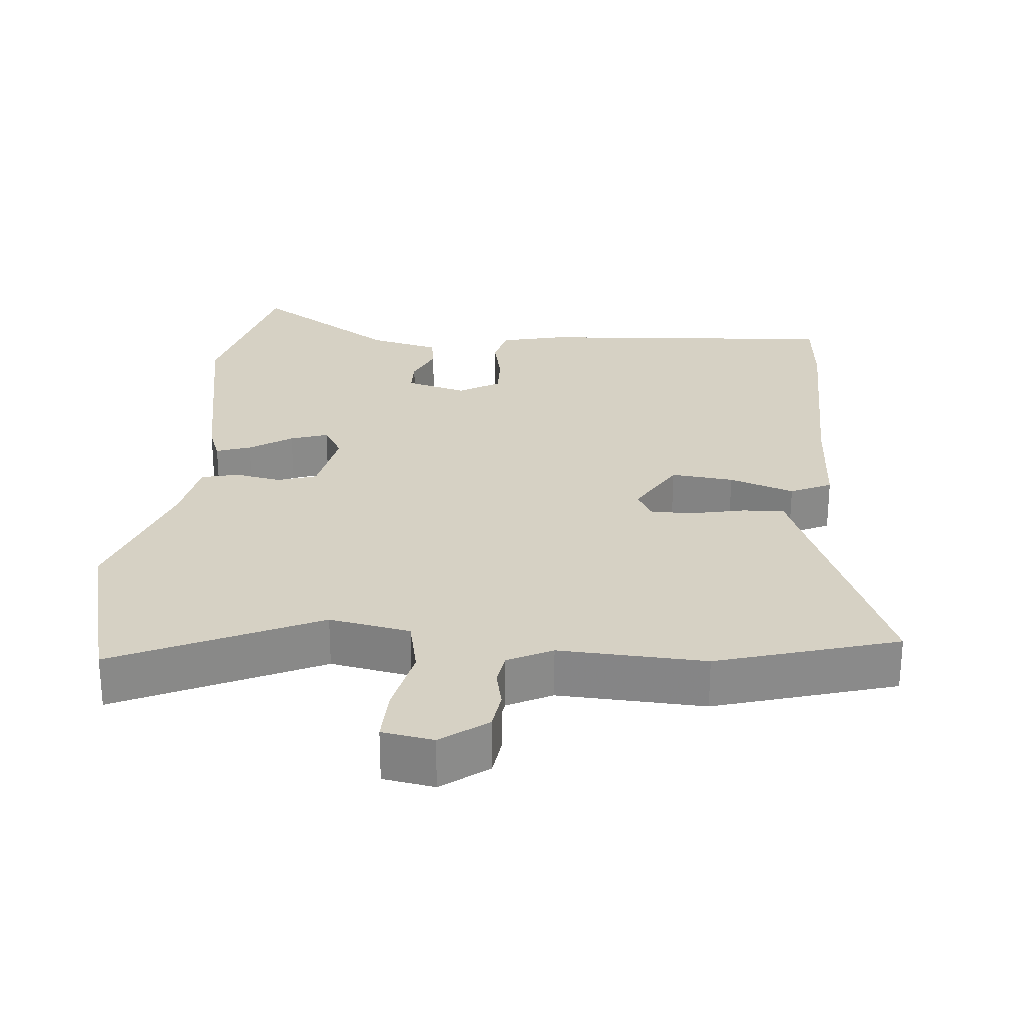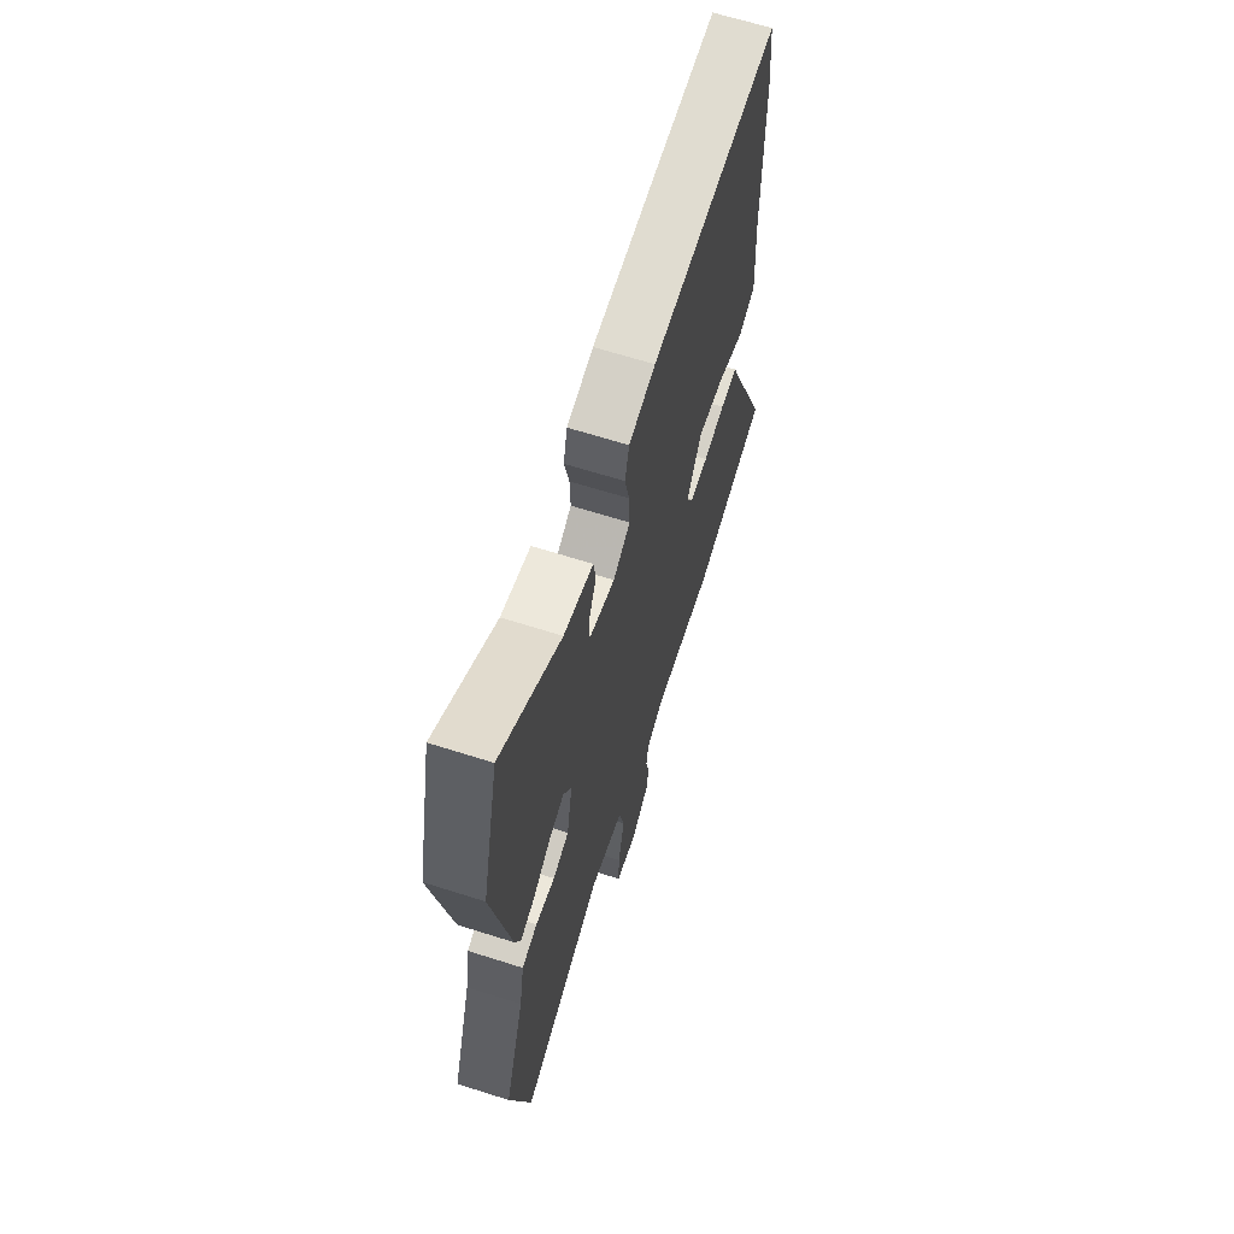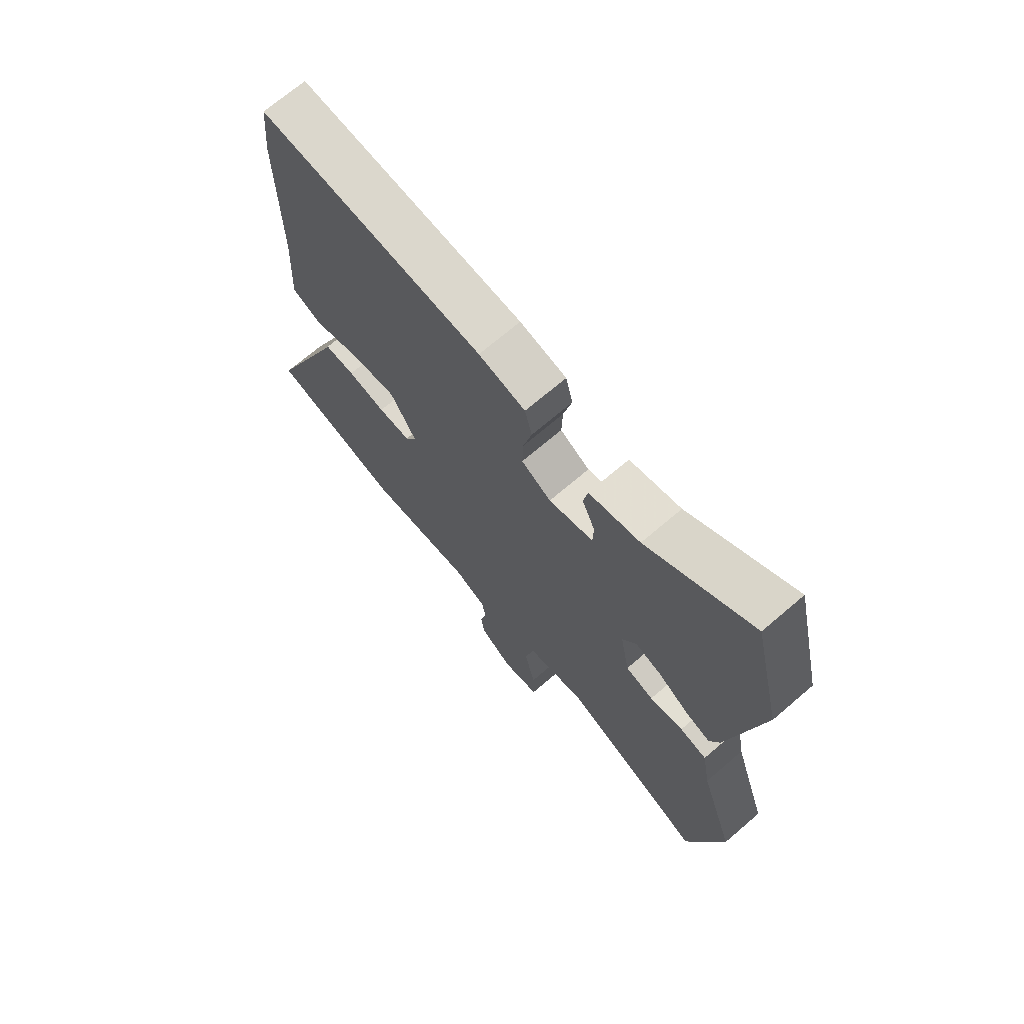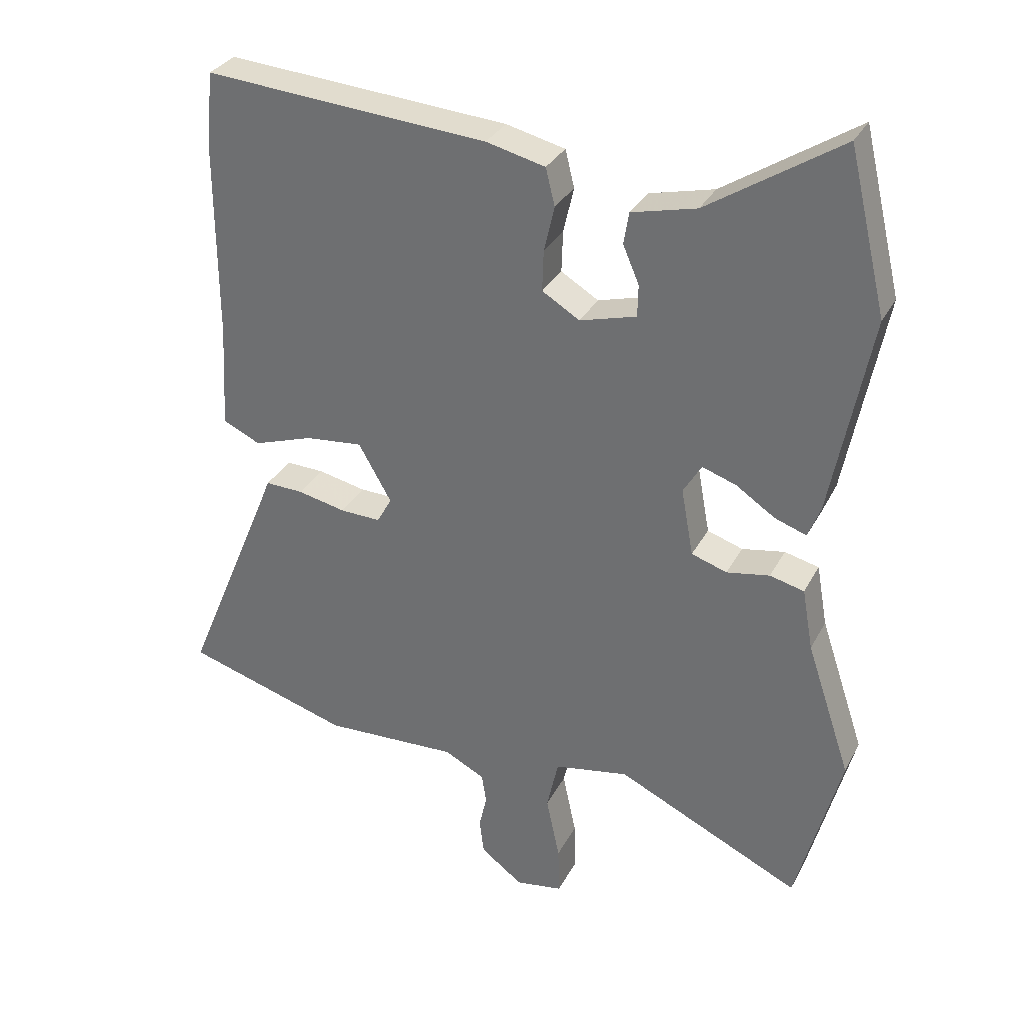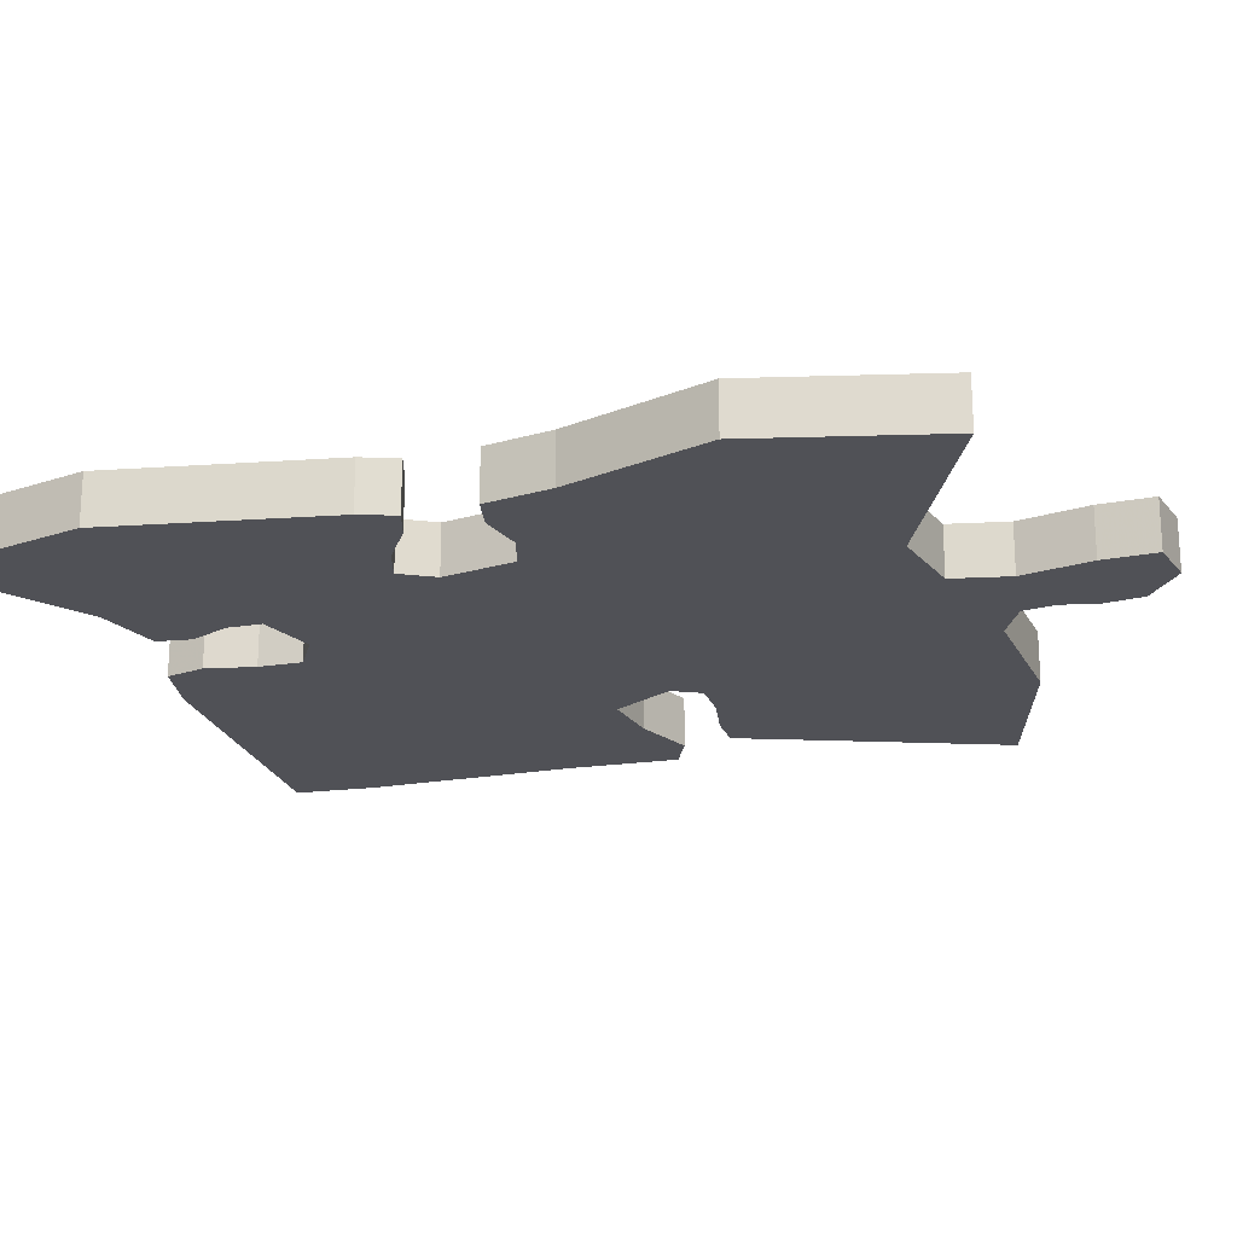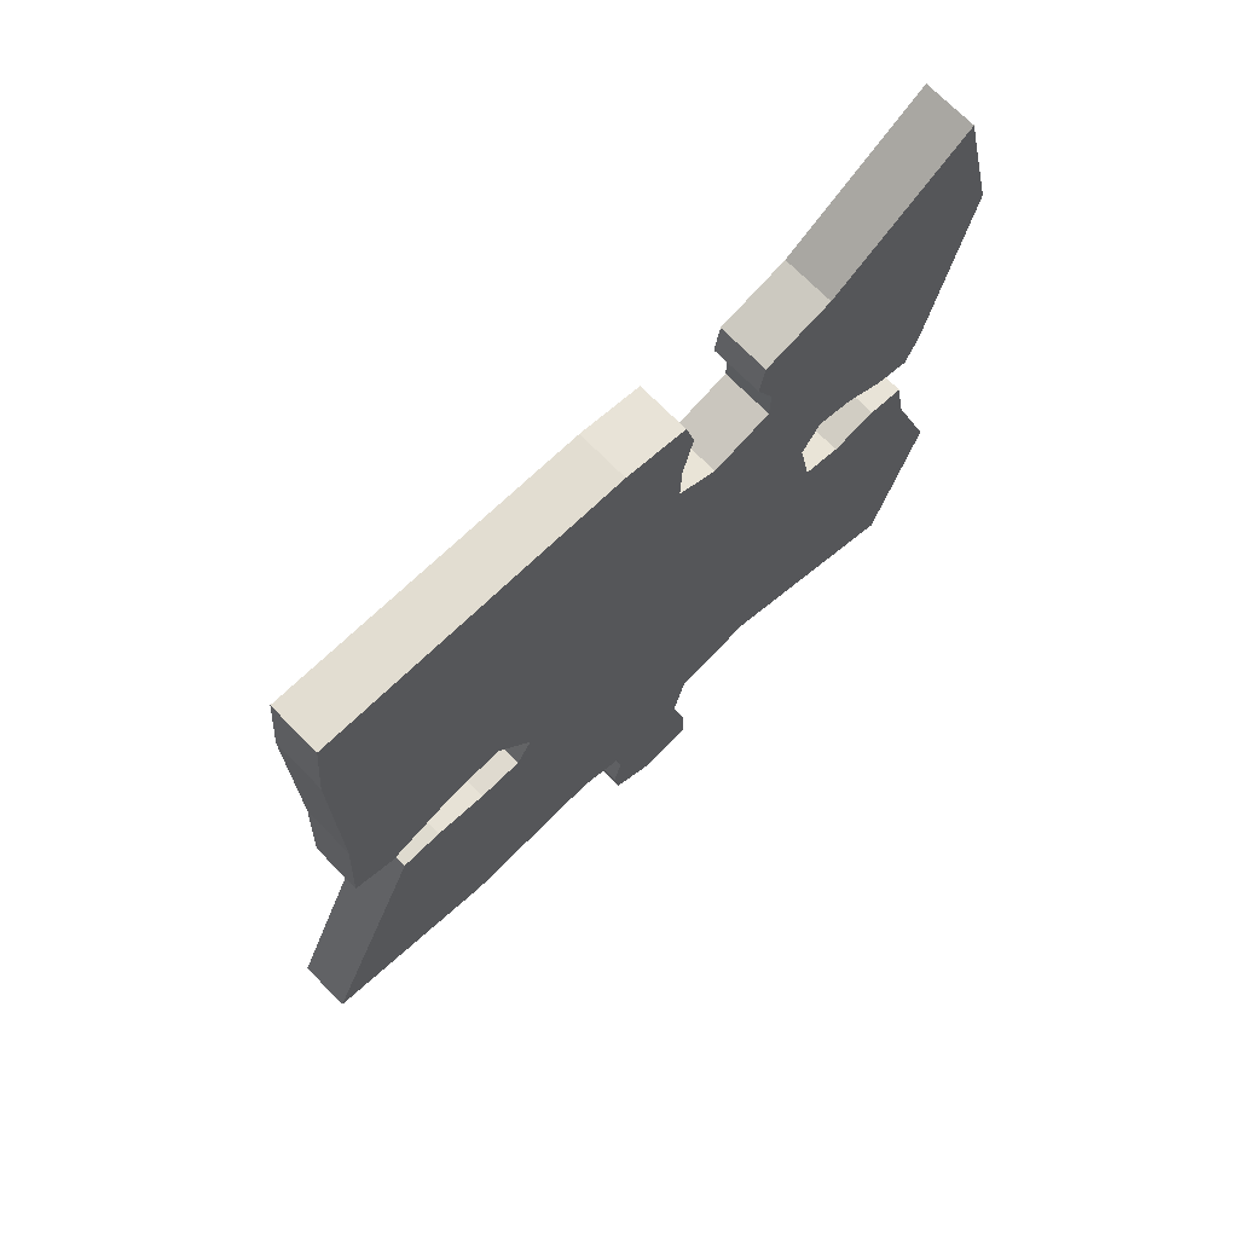
<metadata>
{"format":"obj","ext":"obj","renderer":"f3d","projection":"perspective","resolution":1024,"background":"white","views":[{"elev":26.8,"azim":-174.6,"up":"+Y"},{"elev":65.1,"azim":107.8,"up":"+Z"},{"elev":70.5,"azim":49.5,"up":"+Z"},{"elev":31.7,"azim":24.0,"up":"+Z"},{"elev":-20.5,"azim":108.1,"up":"+Y"},{"elev":72.2,"azim":-44.7,"up":"+Z"}]}
</metadata>
<code>
v 0.536 0.07 -0.364
v 0.468 0.07 -0.62
v 0.182 0.07 -0.485
v 0.067 0.07 -0.506
v 0.049 0.07 -0.587
v 0.07 0.07 -0.686
v 0.072 0.07 -0.762
v -0.001 0.07 -0.774
v -0.066 0.07 -0.725
v -0.073 0.07 -0.67
v -0.061 0.07 -0.617
v -0.068 0.07 -0.571
v -0.131 0.07 -0.539
v -0.339 0.07 -0.548
v -0.595 0.07 -0.471
v -0.456 0.07 -0.137
v -0.44 0.07 -0.097
v -0.381 0.07 -0.099
v -0.307 0.07 -0.115
v -0.244 0.07 -0.117
v -0.221 0.07 -0.076
v -0.272 0.07 0.013
v -0.361 0.07 0.004
v -0.453 0.07 -0.027
v -0.511 0.07 0
v -0.502 0.07 0.162
v -0.503 0.07 0.464
v -0.492 0.07 0.582
v -0.054 0.07 0.549
v 0.037 0.07 0.527
v 0.051 0.07 0.47
v 0.035 0.07 0.4
v 0.033 0.07 0.337
v 0.091 0.07 0.302
v 0.178 0.07 0.326
v 0.179 0.07 0.375
v 0.154 0.07 0.433
v 0.162 0.07 0.482
v 0.262 0.07 0.506
v 0.467 0.07 0.638
v 0.526 0.07 0.391
v 0.466 0.07 0.081
v 0.447 0.07 0.032
v 0.398 0.07 0.049
v 0.338 0.07 0.089
v 0.285 0.07 0.107
v 0.257 0.07 0.06
v 0.276 0.07 -0.044
v 0.331 0.07 -0.062
v 0.397 0.07 -0.05
v 0.45 0.07 -0.063
v 0.467 0.07 -0.158
v 0.536 0 -0.364
v 0.468 0 -0.62
v 0.182 0 -0.485
v 0.067 0 -0.506
v 0.049 0 -0.587
v 0.07 0 -0.686
v 0.072 0 -0.762
v -0.001 0 -0.774
v -0.066 0 -0.725
v -0.073 0 -0.67
v -0.061 0 -0.617
v -0.068 0 -0.571
v -0.131 0 -0.539
v -0.339 0 -0.548
v -0.595 0 -0.471
v -0.456 0 -0.137
v -0.44 0 -0.097
v -0.381 0 -0.099
v -0.307 0 -0.115
v -0.244 0 -0.117
v -0.221 0 -0.076
v -0.272 0 0.013
v -0.361 0 0.004
v -0.453 0 -0.027
v -0.511 0 0
v -0.502 0 0.162
v -0.503 0 0.464
v -0.492 0 0.582
v -0.054 0 0.549
v 0.037 0 0.527
v 0.051 0 0.47
v 0.035 0 0.4
v 0.033 0 0.337
v 0.091 0 0.302
v 0.178 0 0.326
v 0.179 0 0.375
v 0.154 0 0.433
v 0.162 0 0.482
v 0.262 0 0.506
v 0.467 0 0.638
v 0.526 0 0.391
v 0.466 0 0.081
v 0.447 0 0.032
v 0.398 0 0.049
v 0.338 0 0.089
v 0.285 0 0.107
v 0.257 0 0.06
v 0.276 0 -0.044
v 0.331 0 -0.062
v 0.397 0 -0.05
v 0.45 0 -0.063
v 0.467 0 -0.158
f 49 50 51 52
f 48 49 52 1
f 42 43 44 45
f 42 45 46
f 39 40 41 42
f 39 42 46
f 36 37 38 39
f 35 36 39 46
f 34 35 46 47
f 29 30 31 32
f 29 32 33
f 26 27 28 29
f 26 29 33
f 23 24 25 26
f 22 23 26 33
f 21 22 33 34
f 16 17 18 19
f 16 19 20
f 13 14 15 16
f 12 13 16 20
f 8 9 10 11
f 8 11 12
f 5 6 7 8
f 4 5 8 12
f 48 1 2 3
f 48 3 4
f 21 34 47 48
f 20 21 48
f 4 12 20 48
f 104 103 102 101
f 53 104 101 100
f 97 96 95 94
f 98 97 94
f 94 93 92 91
f 98 94 91
f 91 90 89 88
f 98 91 88 87
f 99 98 87 86
f 84 83 82 81
f 85 84 81
f 81 80 79 78
f 85 81 78
f 78 77 76 75
f 85 78 75 74
f 86 85 74 73
f 71 70 69 68
f 72 71 68
f 68 67 66 65
f 72 68 65 64
f 63 62 61 60
f 64 63 60
f 60 59 58 57
f 64 60 57 56
f 55 54 53 100
f 56 55 100
f 100 99 86 73
f 100 73 72
f 100 72 64 56
f 1 53 54 2
f 2 54 55 3
f 3 55 56 4
f 4 56 57 5
f 5 57 58 6
f 6 58 59 7
f 7 59 60 8
f 8 60 61 9
f 9 61 62 10
f 10 62 63 11
f 11 63 64 12
f 12 64 65 13
f 13 65 66 14
f 14 66 67 15
f 15 67 68 16
f 16 68 69 17
f 17 69 70 18
f 18 70 71 19
f 19 71 72 20
f 20 72 73 21
f 21 73 74 22
f 22 74 75 23
f 23 75 76 24
f 24 76 77 25
f 25 77 78 26
f 26 78 79 27
f 27 79 80 28
f 28 80 81 29
f 29 81 82 30
f 30 82 83 31
f 31 83 84 32
f 32 84 85 33
f 33 85 86 34
f 34 86 87 35
f 35 87 88 36
f 36 88 89 37
f 37 89 90 38
f 38 90 91 39
f 39 91 92 40
f 40 92 93 41
f 41 93 94 42
f 42 94 95 43
f 43 95 96 44
f 44 96 97 45
f 45 97 98 46
f 46 98 99 47
f 47 99 100 48
f 48 100 101 49
f 49 101 102 50
f 50 102 103 51
f 51 103 104 52
f 52 104 53 1

</code>
